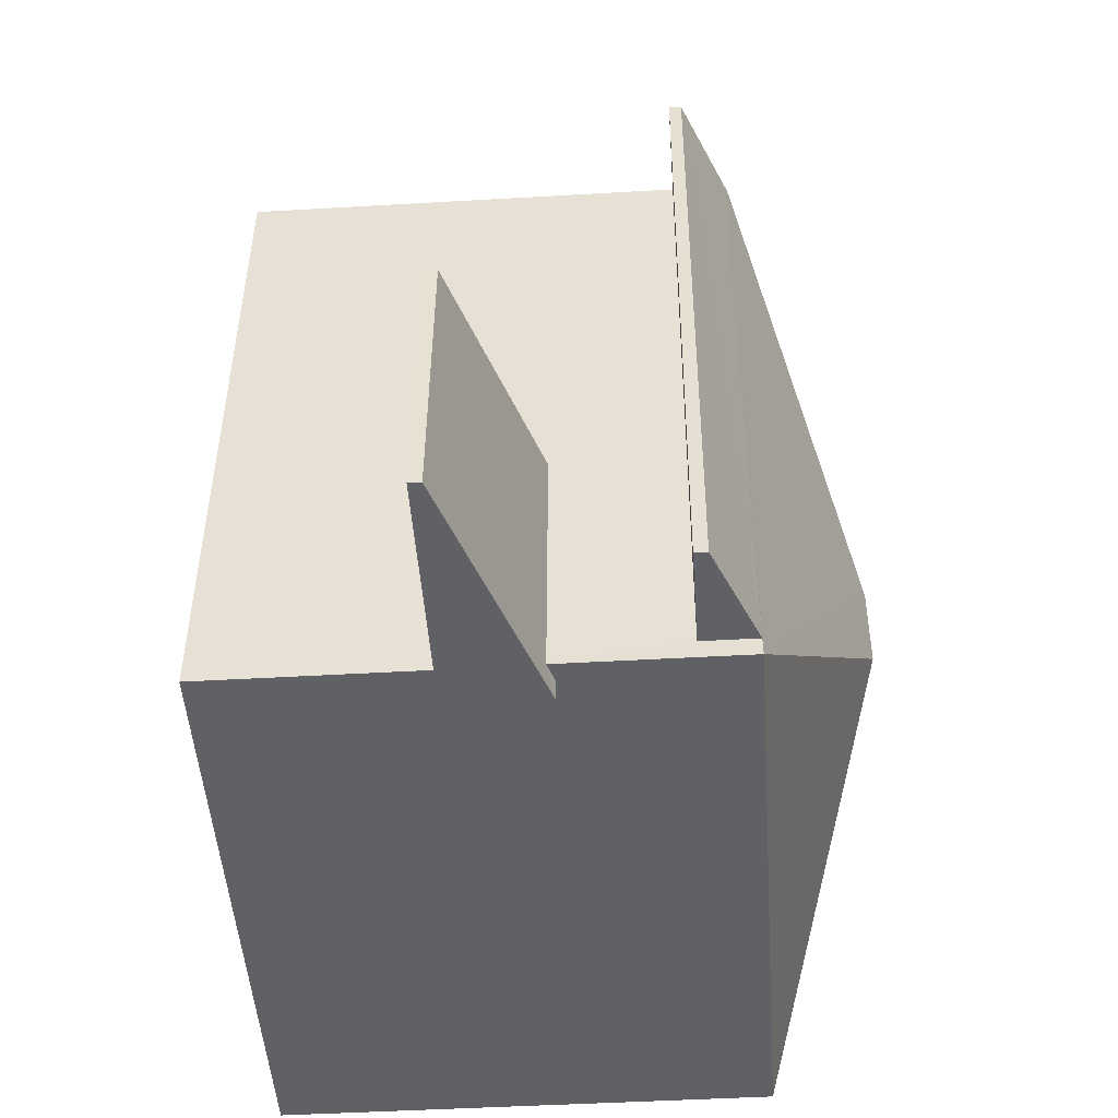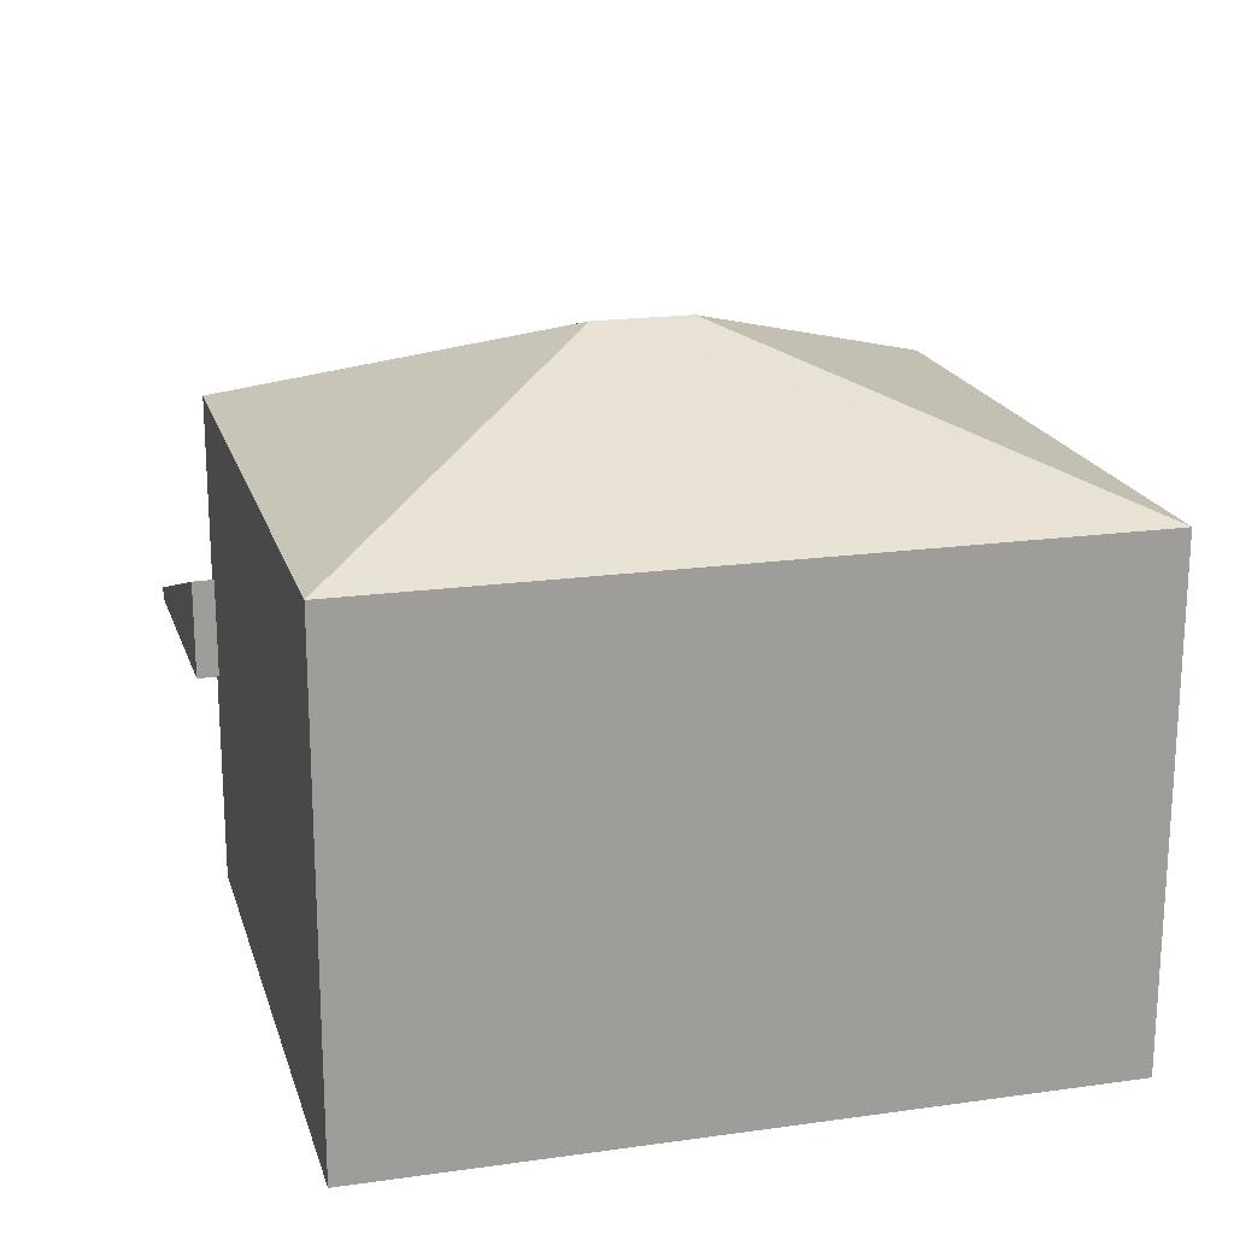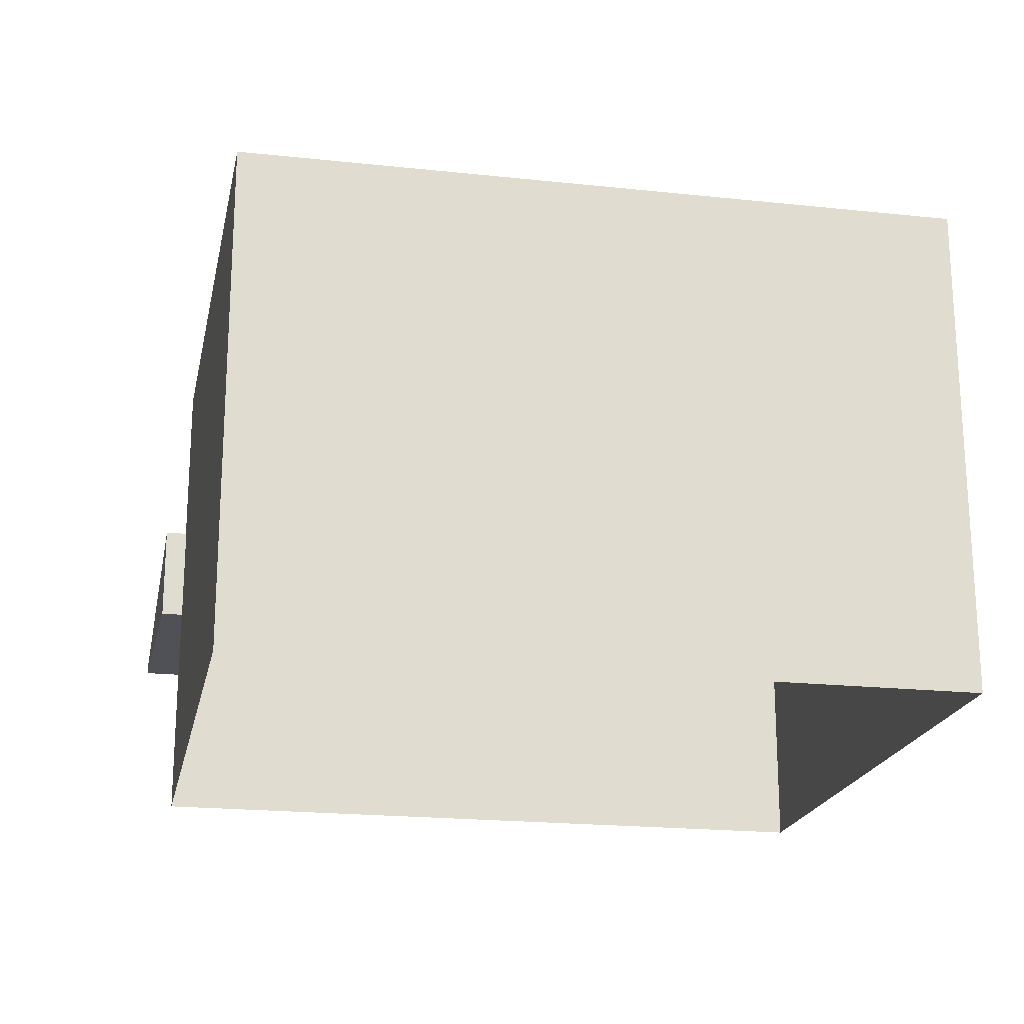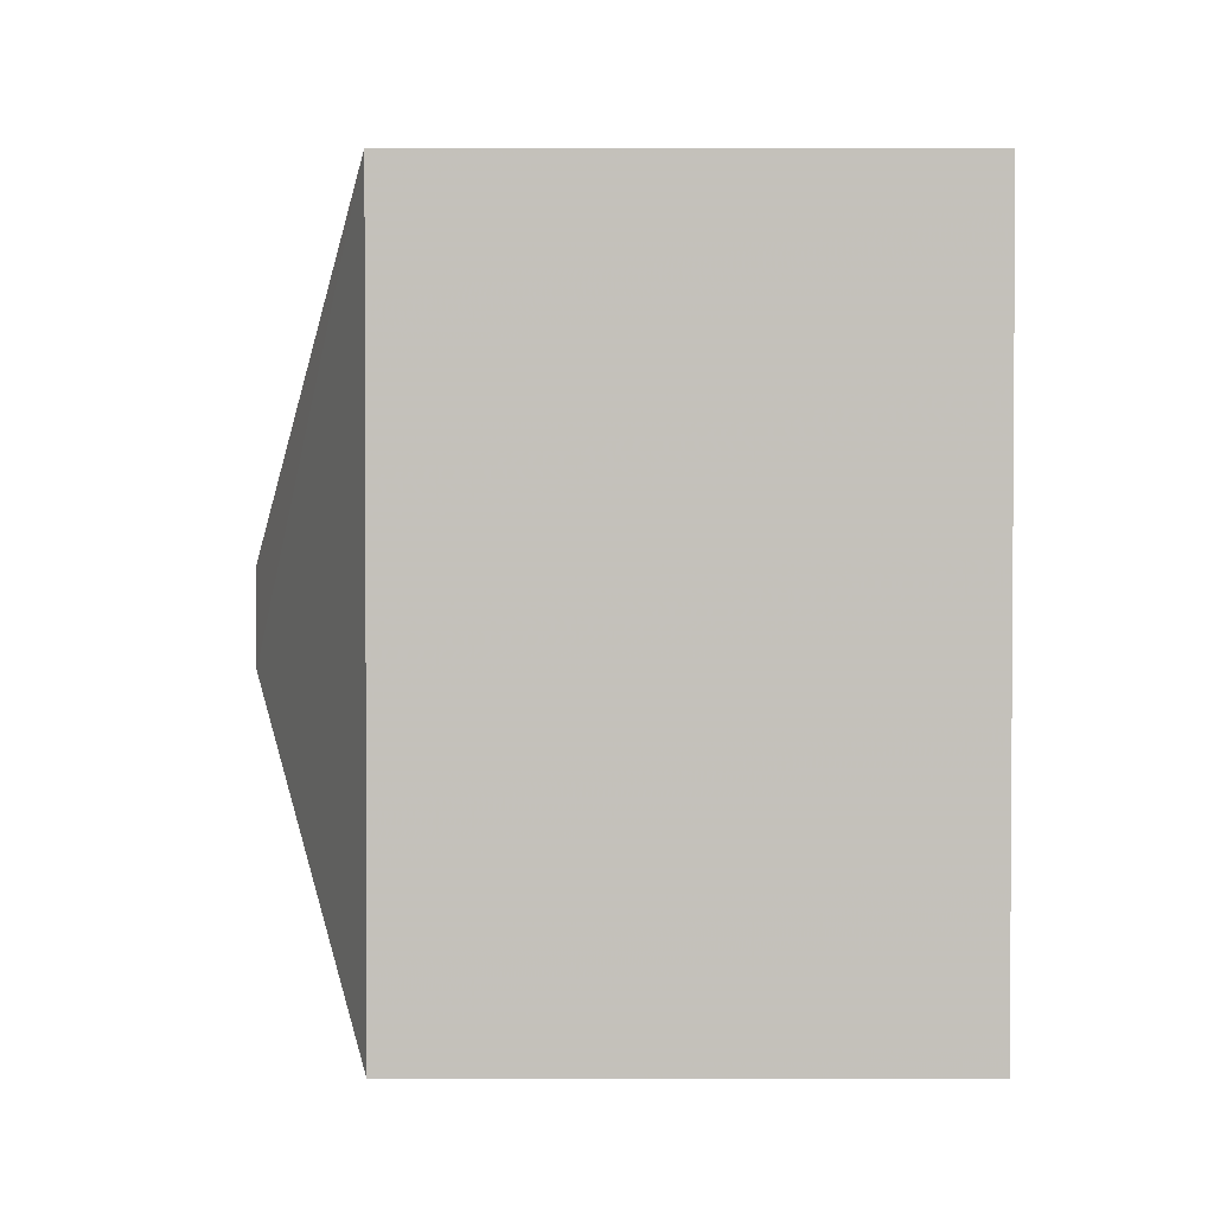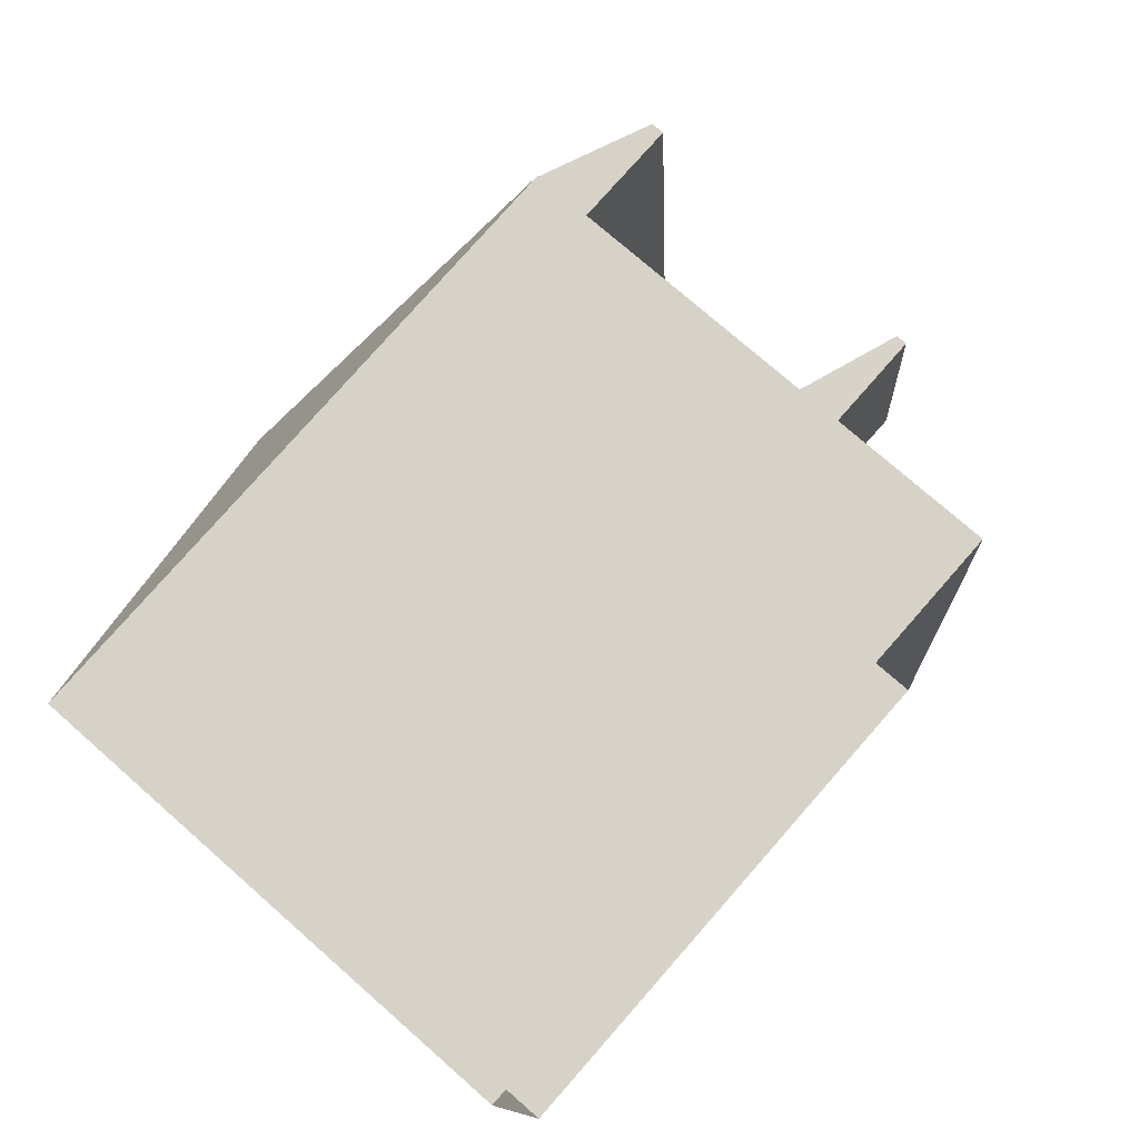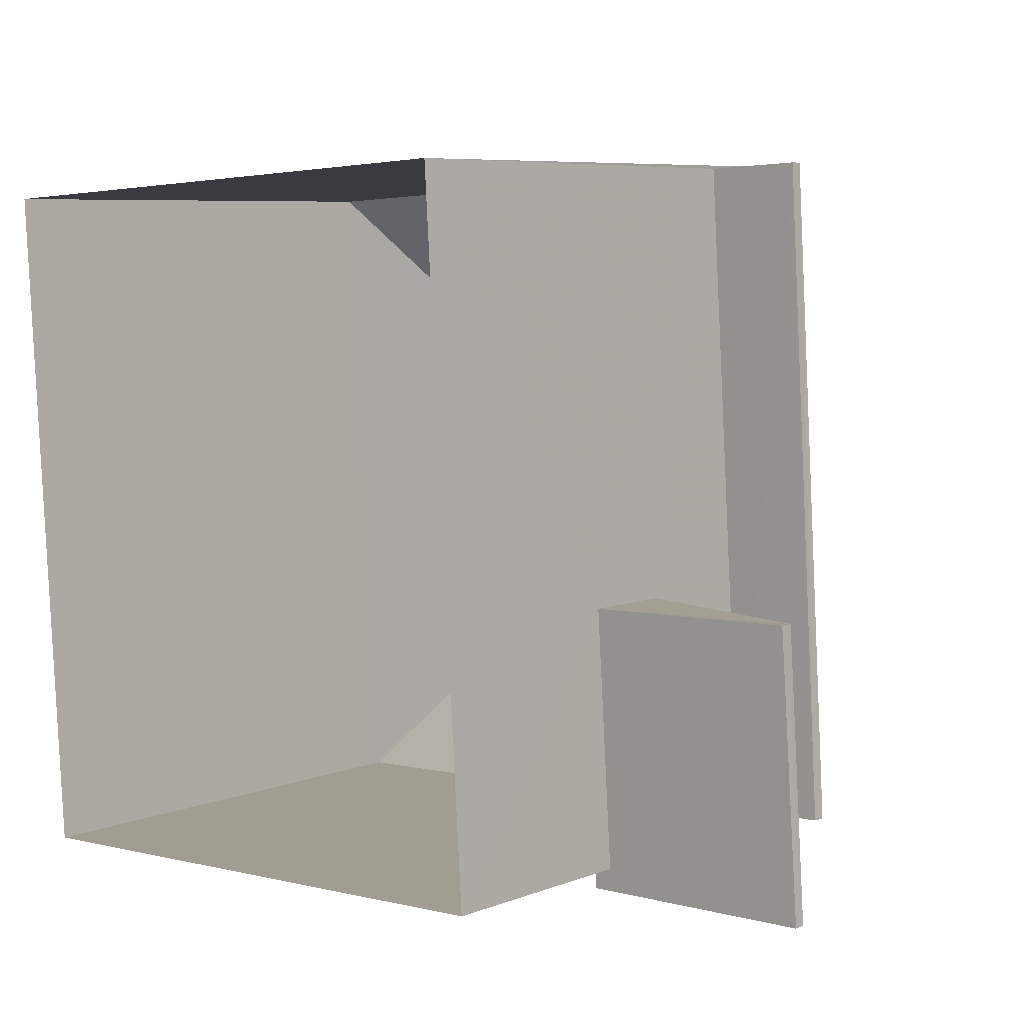
<metadata>
{"format":"obj","ext":"obj","renderer":"f3d","projection":"perspective","resolution":1024,"background":"white","views":[{"elev":-45.1,"azim":-86.1,"up":"+Y"},{"elev":19.3,"azim":71.8,"up":"+Z"},{"elev":-20.4,"azim":75.4,"up":"+Z"},{"elev":-1.4,"azim":89.7,"up":"+Y"},{"elev":74.5,"azim":131.4,"up":"+Y"},{"elev":7.1,"azim":-137.9,"up":"+Y"}]}
</metadata>
<code>
v -8.881e+04 -1.011e+05 1.88
v -8.882e+04 -1.011e+05 1.878
v -8.881e+04 -1.011e+05 1.878
v -8.882e+04 -1.011e+05 1.88
v -8.882e+04 -1.011e+05 7.251
v -8.882e+04 -1.011e+05 7.251
v -8.882e+04 -1.011e+05 7.249
v -8.882e+04 -1.011e+05 7.249
v -8.882e+04 -1.011e+05 4.564
v -8.882e+04 -1.011e+05 4.565
v -8.882e+04 -1.011e+05 4.565
v -8.882e+04 -1.011e+05 4.565
v -8.882e+04 -1.011e+05 4.564
v -8.882e+04 -1.011e+05 4.565
v -8.882e+04 -1.011e+05 7.926
v -8.882e+04 -1.011e+05 7.929
v -8.882e+04 -1.011e+05 9.412
v -8.882e+04 -1.011e+05 7.926
v -8.882e+04 -1.011e+05 7.399
v -8.882e+04 -1.011e+05 7.408
v -8.882e+04 -1.011e+05 7.924
v -8.881e+04 -1.011e+05 7.926
v -8.881e+04 -1.011e+05 7.929
v -8.882e+04 -1.011e+05 9.413
v -8.882e+04 -1.011e+05 5.687
v -8.882e+04 -1.011e+05 4.719
v -8.882e+04 -1.011e+05 5.691
v -8.882e+04 -1.011e+05 5.774
v -8.882e+04 -1.011e+05 5.774
v -8.882e+04 -1.011e+05 4.715
v -8.882e+04 -1.011e+05 7.251
v -8.882e+04 -1.011e+05 7.249
f 1 2 3
f 1 4 2
f 5 6 7
f 8 5 7
f 9 10 11
f 11 10 12
f 9 13 10
f 12 10 14
f 15 16 17
f 18 19 20
f 18 21 19
f 15 17 22
f 23 24 16
f 22 24 23
f 17 24 22
f 16 24 17
f 25 26 27
f 28 27 29
f 29 27 30
f 27 26 30
f 8 7 19
f 21 8 19
f 30 26 9
f 11 30 9
f 10 13 4
f 4 13 2
f 27 31 5
f 8 32 2
f 27 5 25
f 5 8 25
f 25 8 13
f 13 8 2
f 13 9 26
f 25 13 26
f 1 14 4
f 4 14 10
f 31 23 16
f 23 14 1
f 28 31 27
f 23 28 14
f 28 23 31
f 14 29 12
f 14 28 29
f 22 1 3
f 22 23 1
f 32 8 21
f 21 15 32
f 15 18 16
f 31 18 5
f 16 18 31
f 15 21 18
f 12 30 11
f 12 29 30
f 6 19 7
f 6 20 19
f 22 3 32
f 22 32 15
f 3 2 32
f 5 20 6
f 5 18 20

</code>
